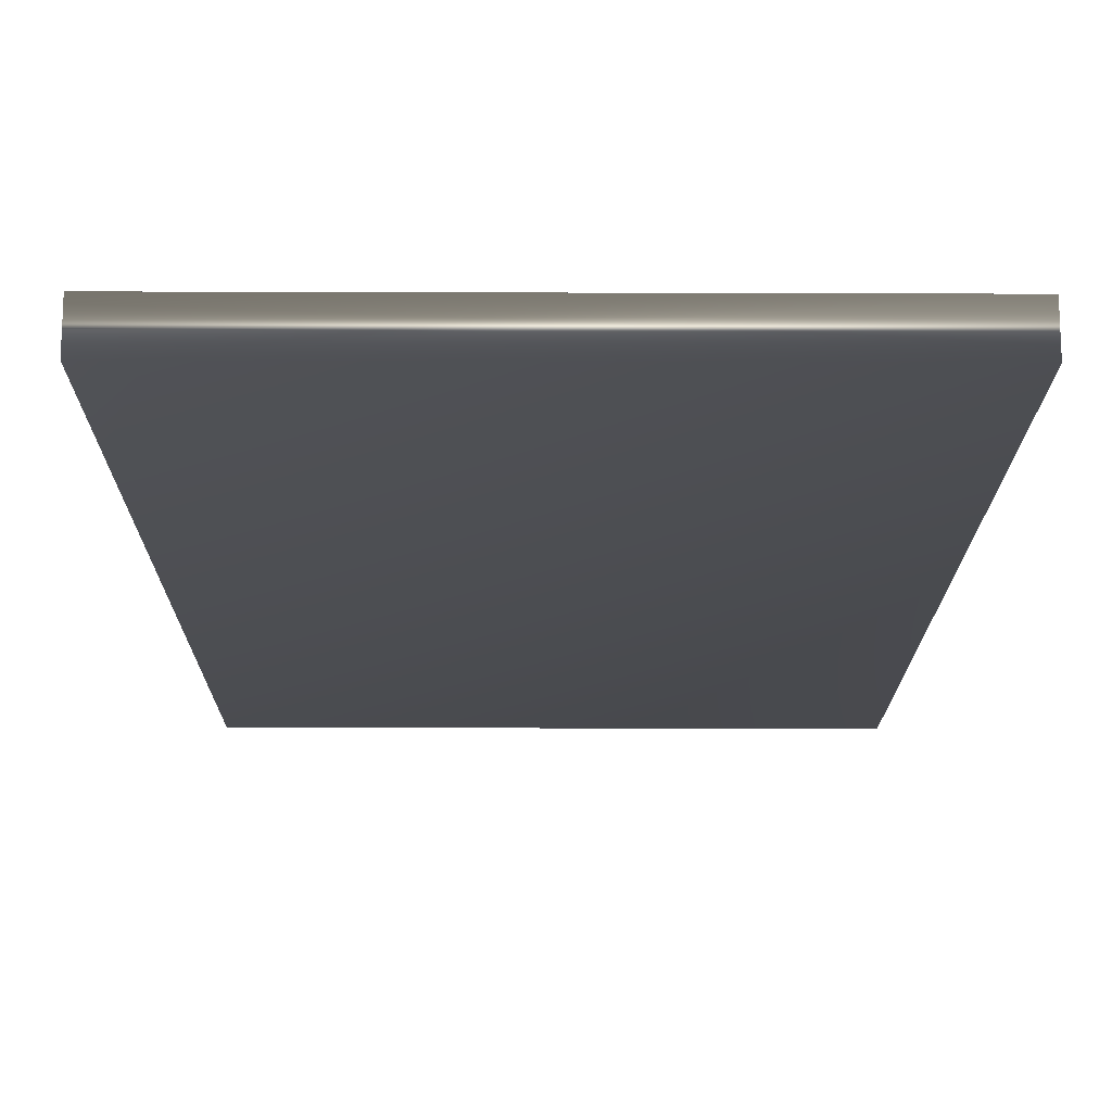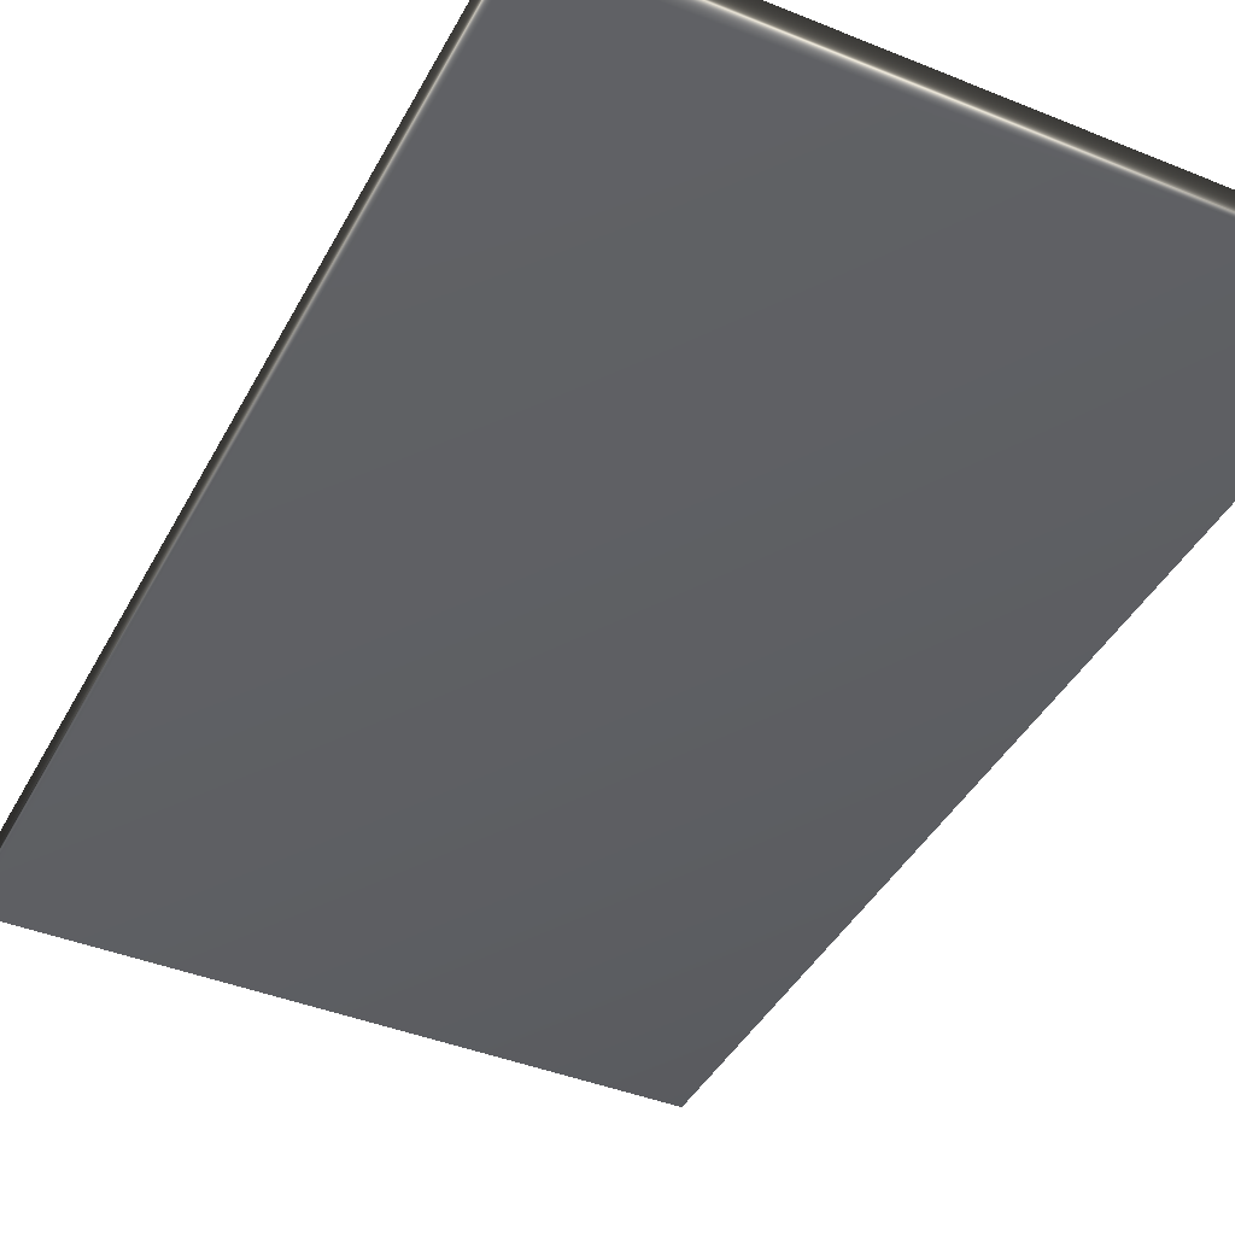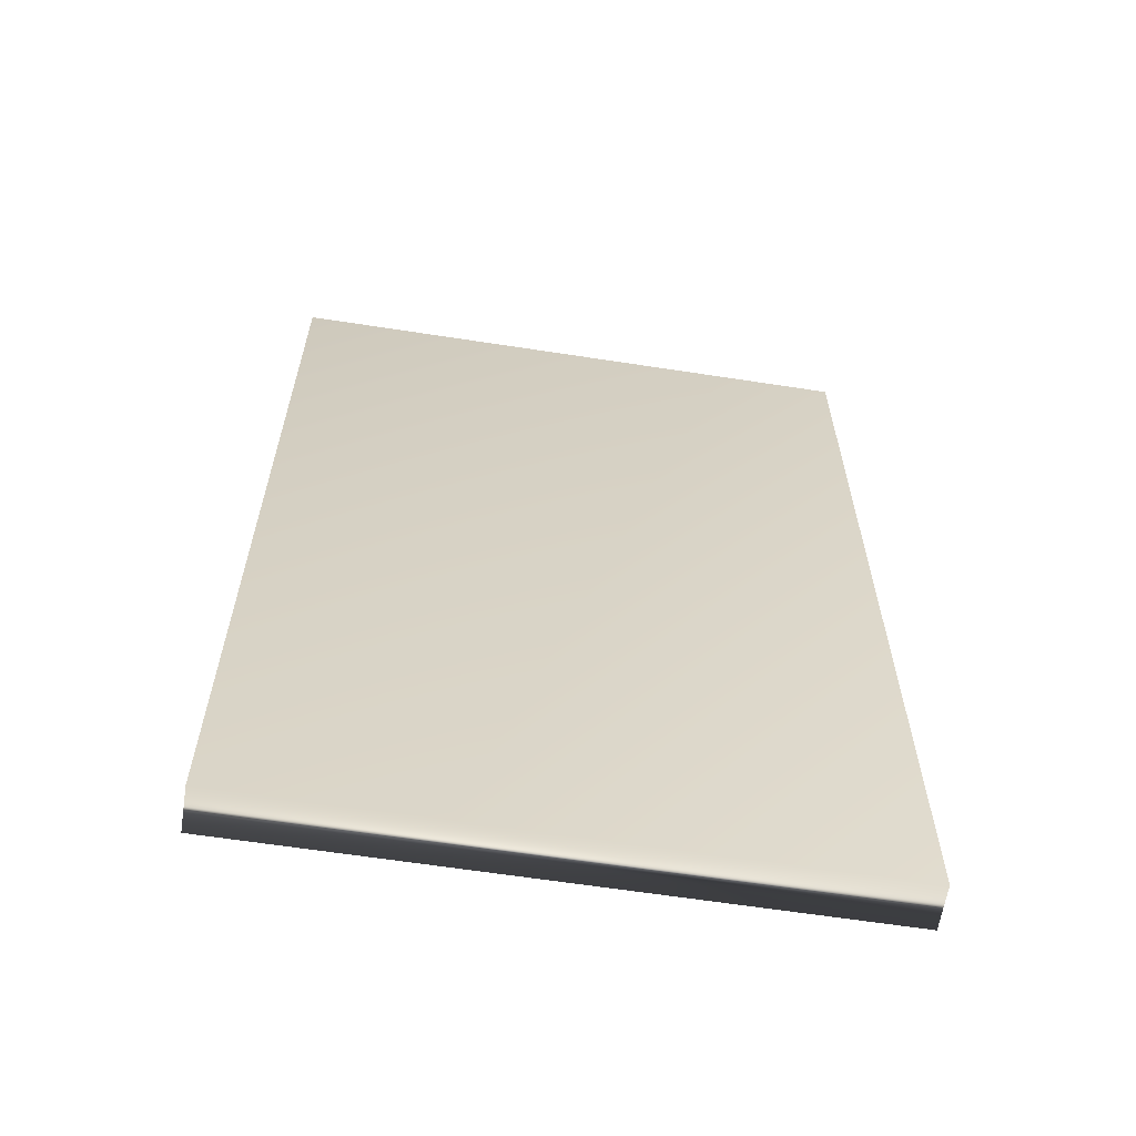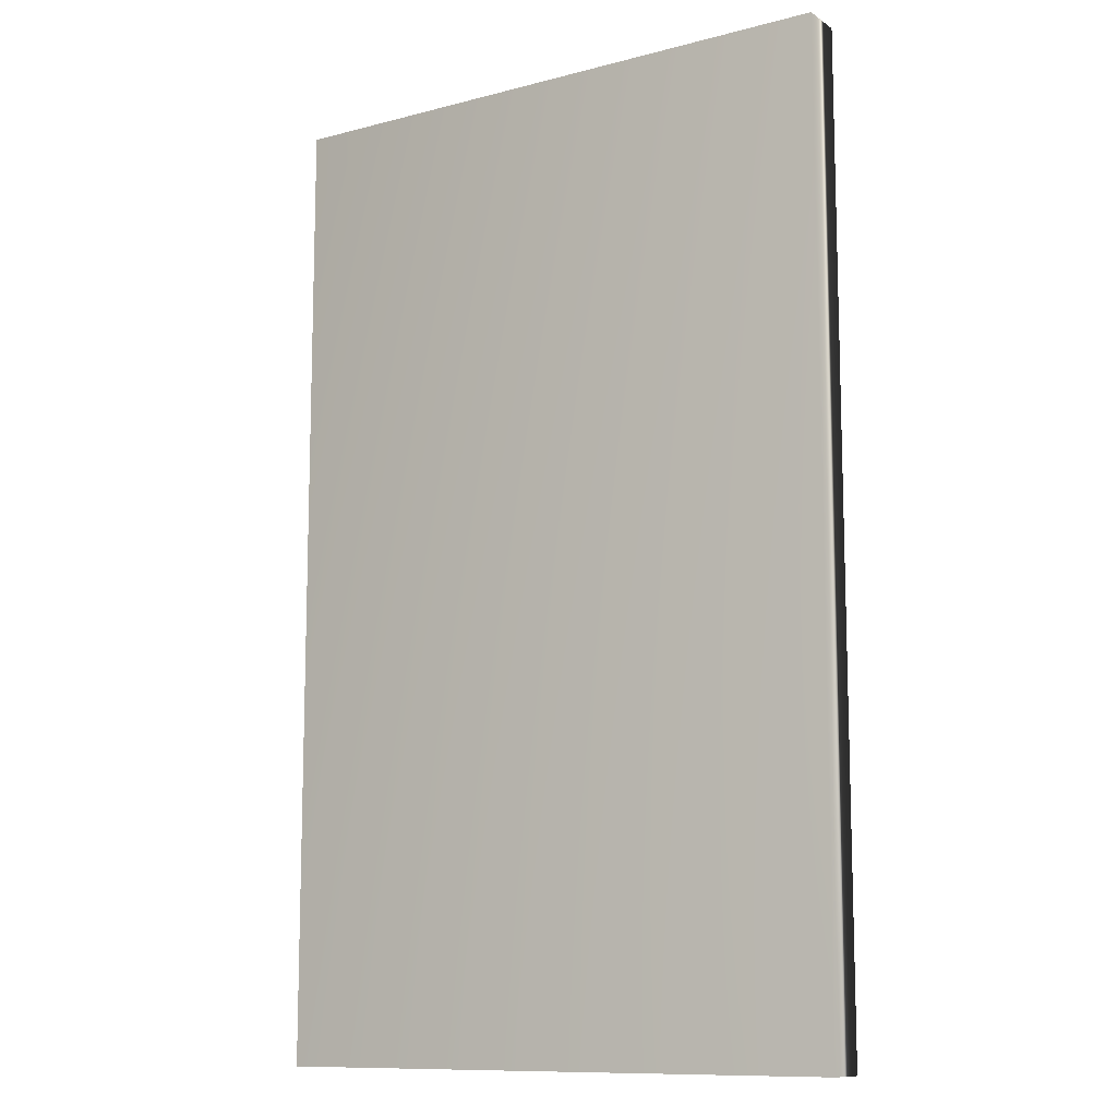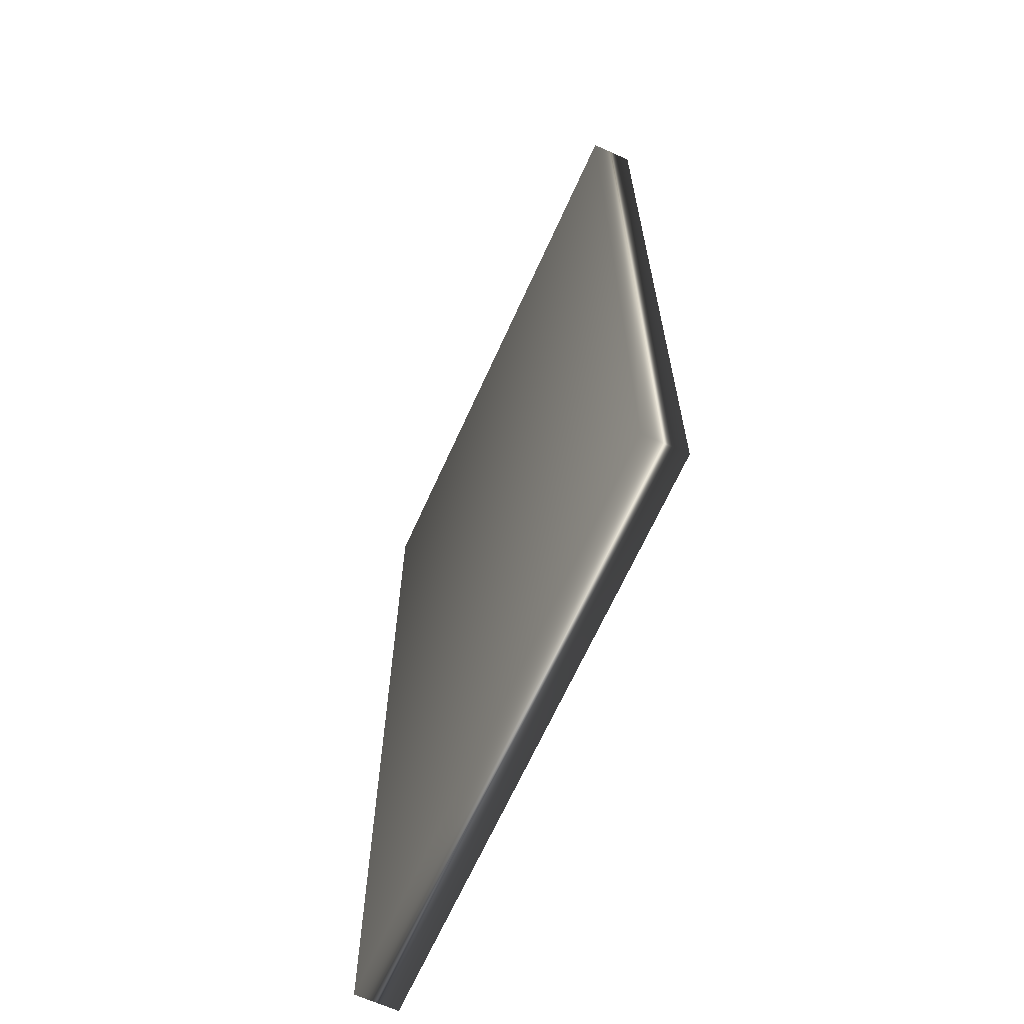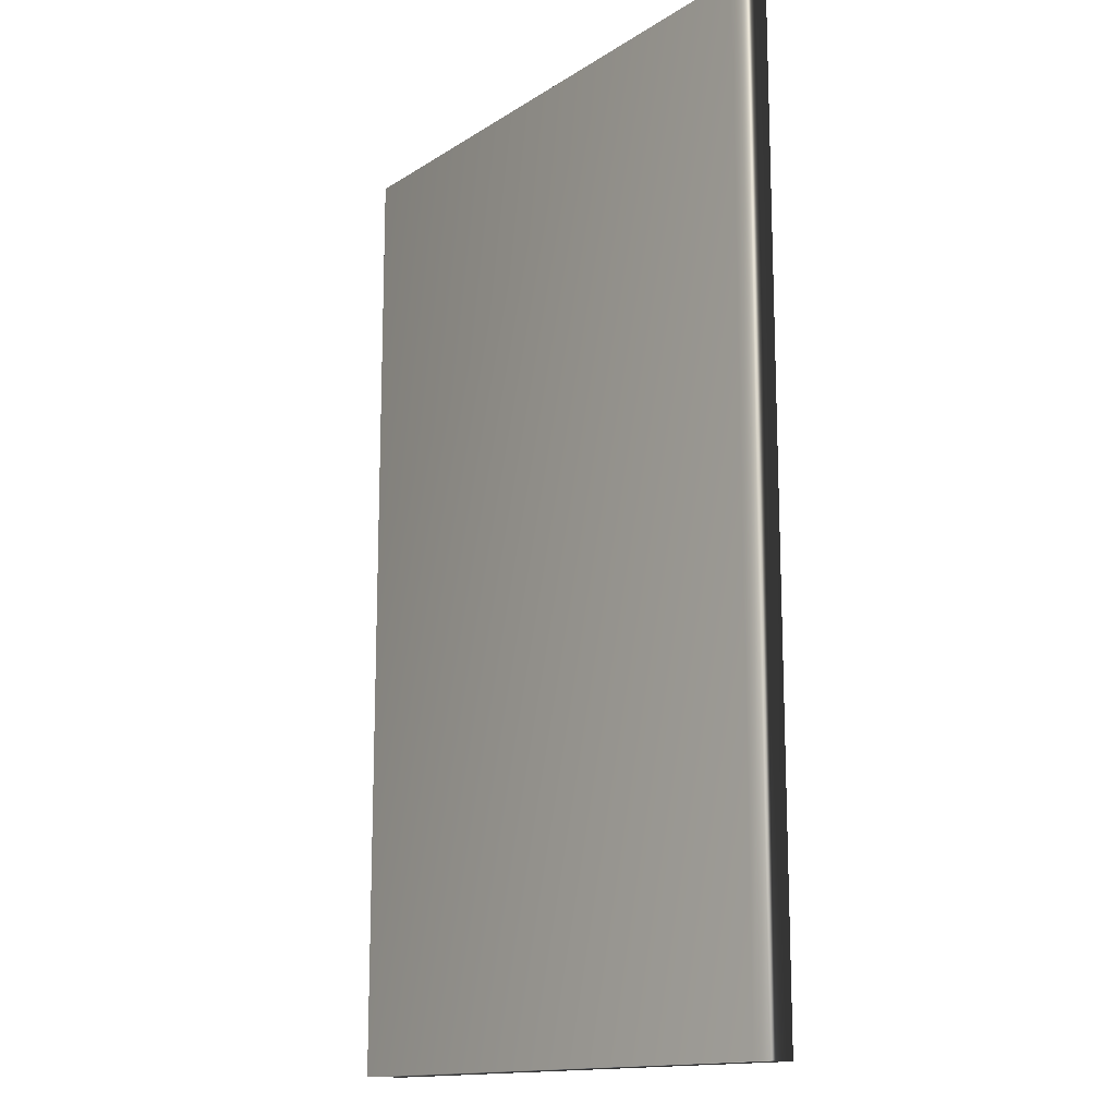
<metadata>
{"format":"obj","ext":"obj","renderer":"f3d","projection":"perspective","resolution":1024,"background":"white","views":[{"elev":-16.2,"azim":179.6,"up":"+Z"},{"elev":-41.7,"azim":-26.1,"up":"+Z"},{"elev":-62.6,"azim":171.1,"up":"+Y"},{"elev":-11.0,"azim":-147.1,"up":"+Y"},{"elev":-66.6,"azim":65.7,"up":"+Y"},{"elev":-14.5,"azim":53.4,"up":"+Y"}]}
</metadata>
<code>
v -19.55 23.75 -14.79
v -19.55 37.25 -14.79
v -19.55 23.75 -15.4
v -19.55 37.25 -15.4
v -11.35 23.75 -14.79
v -11.35 37.25 -14.79
v -11.35 23.75 -15.4
v -11.35 37.25 -15.4
f 1 2 3
f 3 2 4
f 5 6 1
f 1 6 2
f 1 3 5
f 5 3 7
f 6 8 2
f 2 8 4
f 3 4 7
f 7 4 8
f 6 5 8
f 8 5 7

</code>
